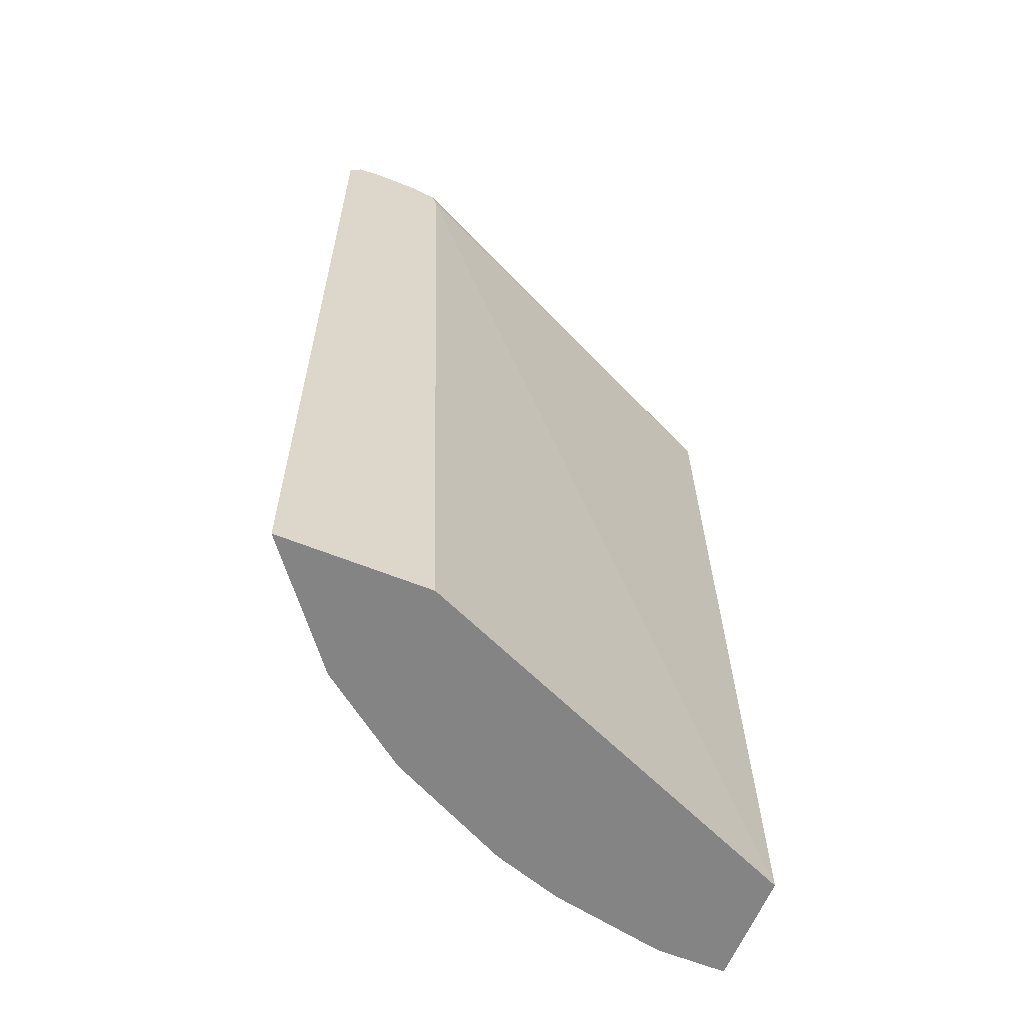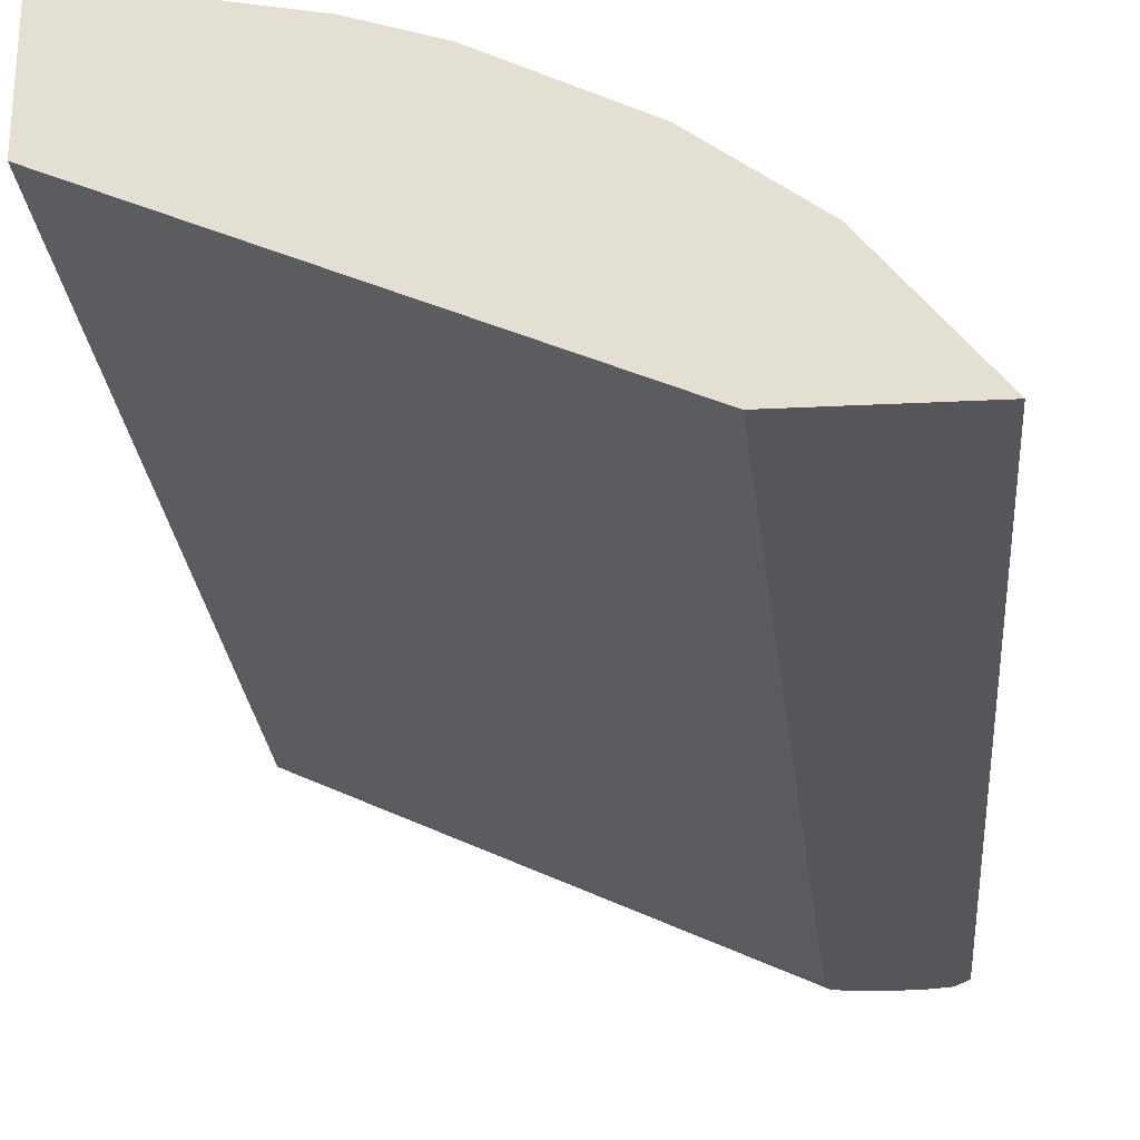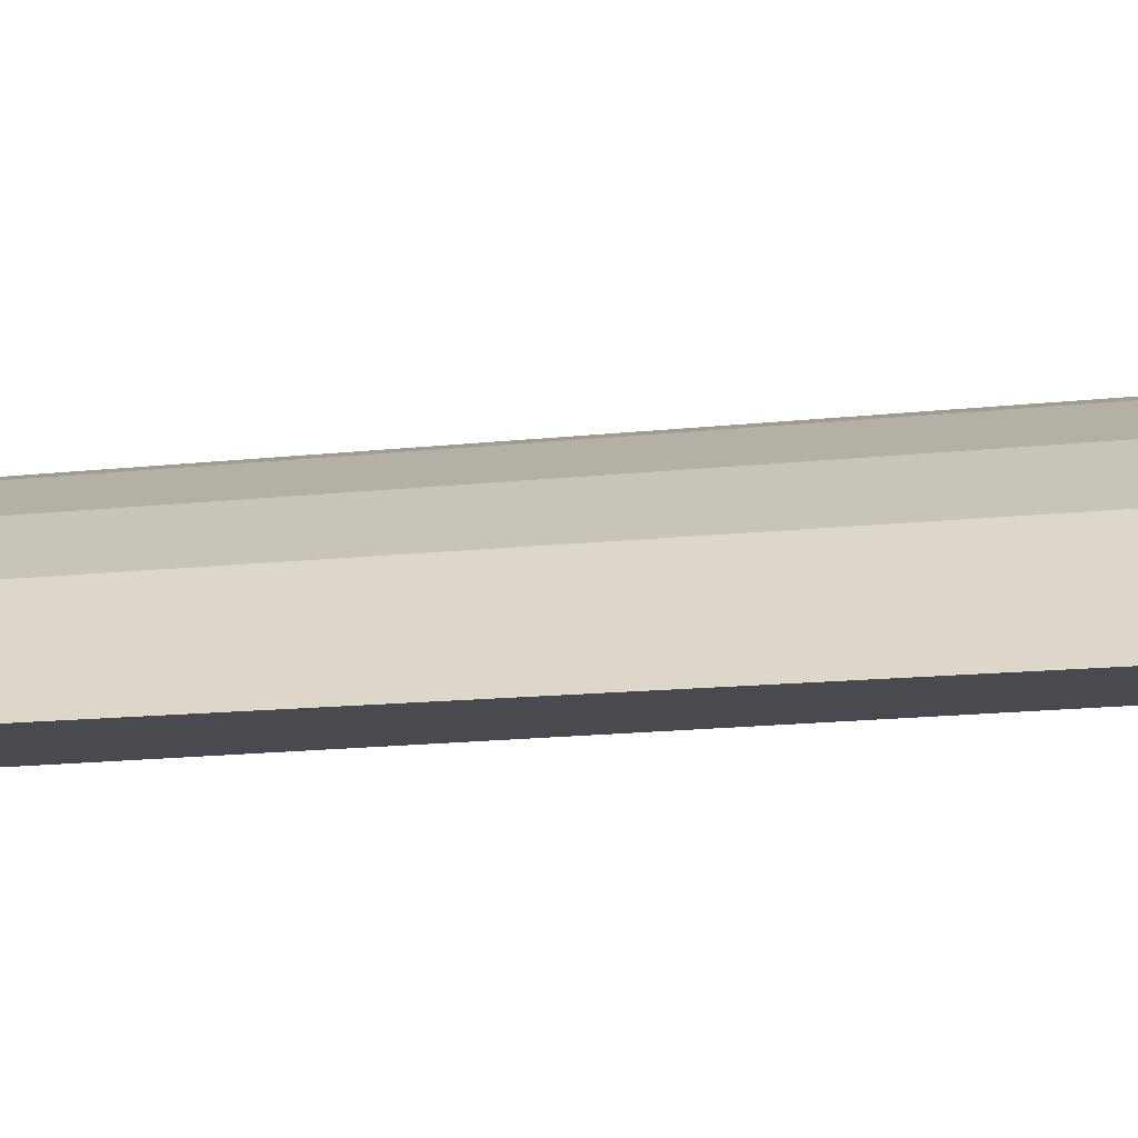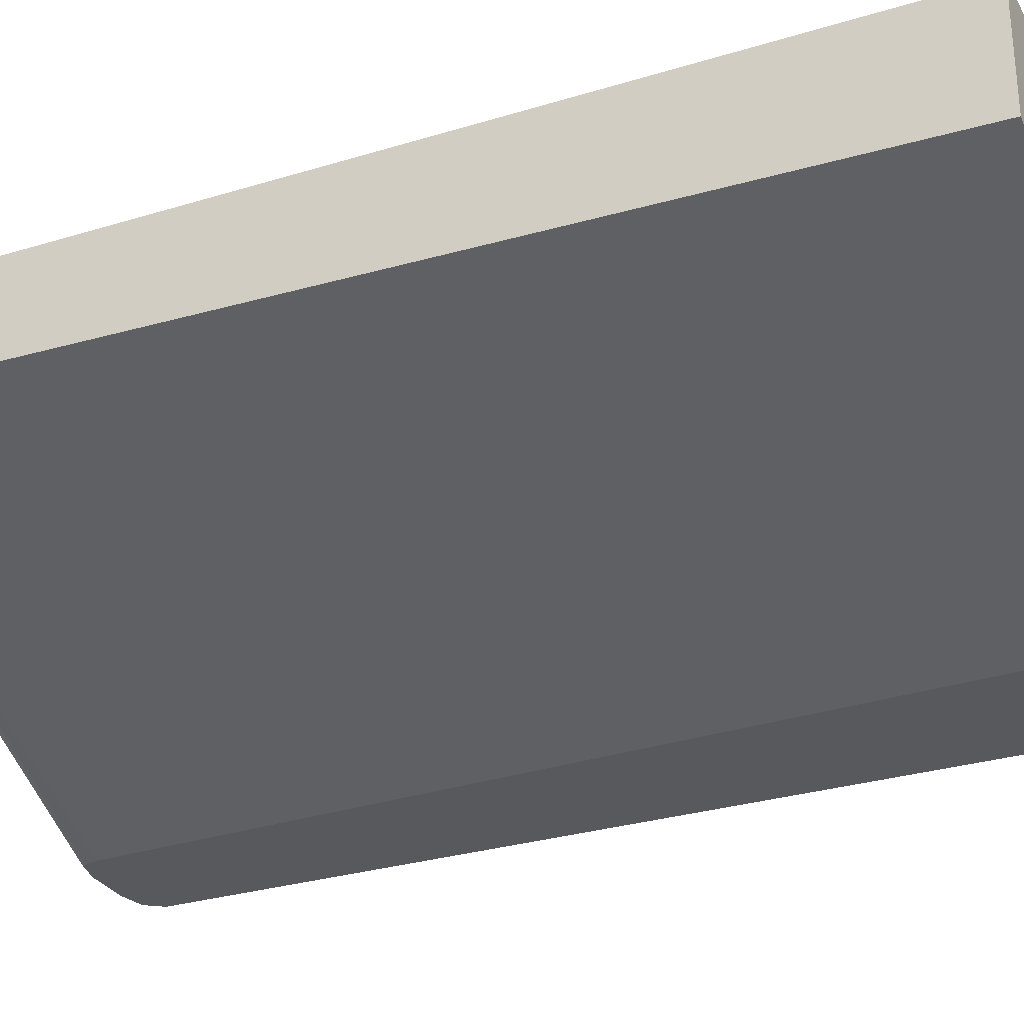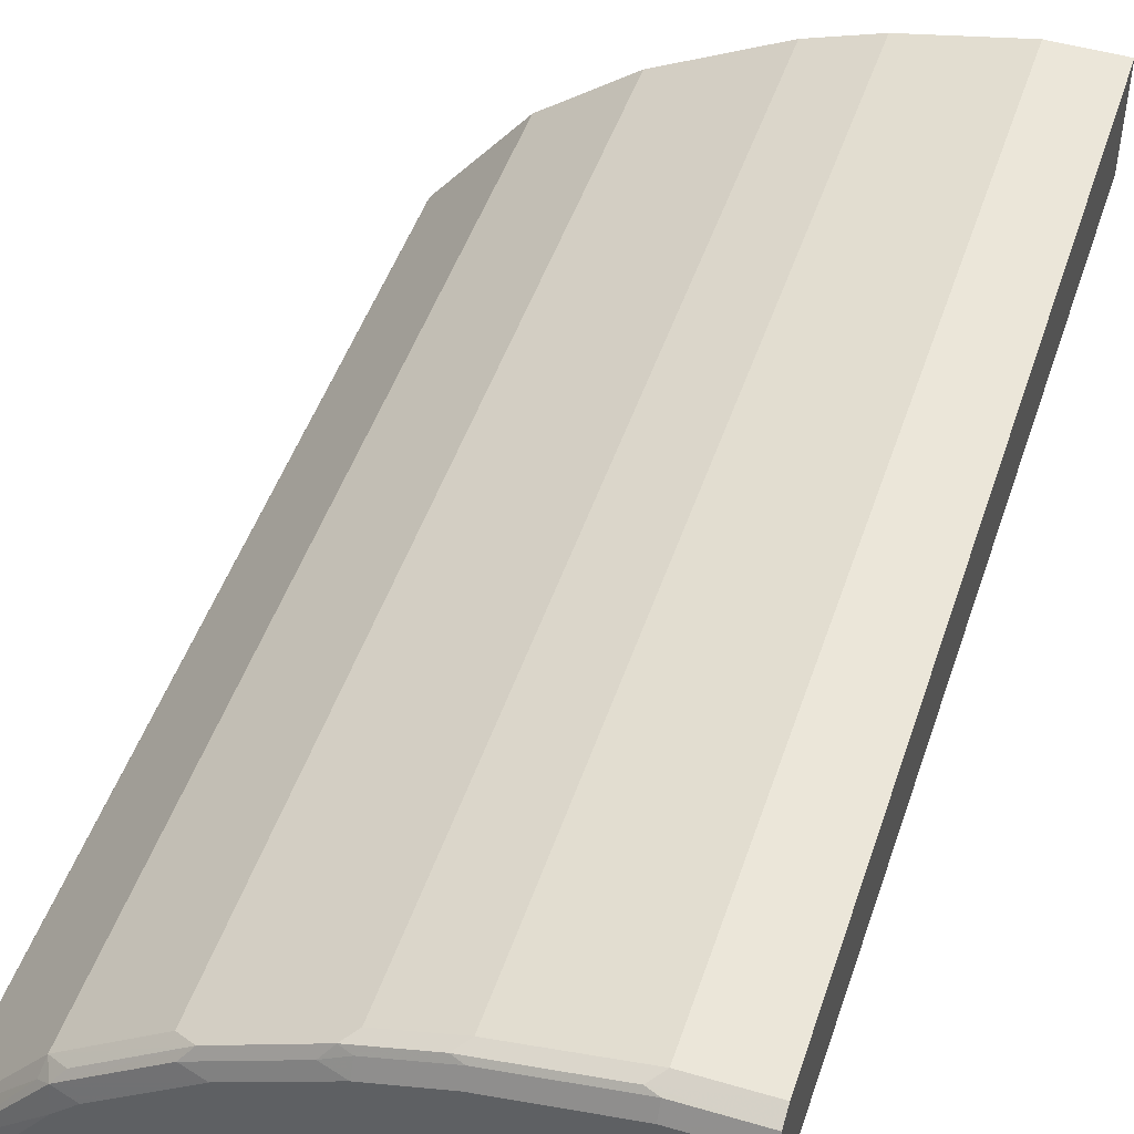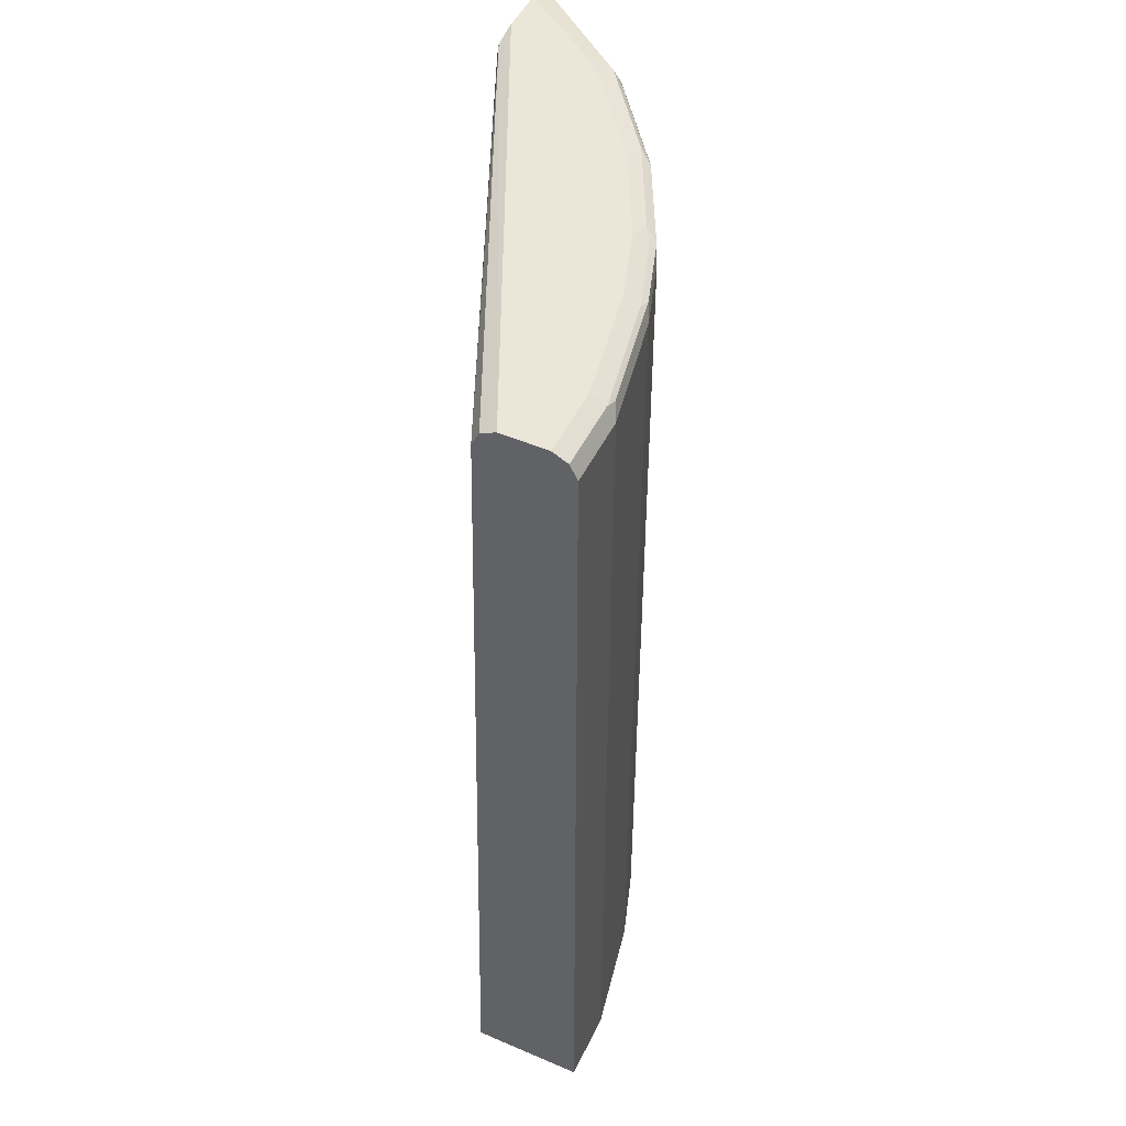
<metadata>
{"format":"obj","ext":"obj","renderer":"f3d","projection":"perspective","resolution":1024,"background":"white","views":[{"elev":-61.5,"azim":157.7,"up":"+Y"},{"elev":-26.1,"azim":4.6,"up":"+Z"},{"elev":-13.5,"azim":104.5,"up":"+Z"},{"elev":-29.3,"azim":-65.5,"up":"+Z"},{"elev":48.2,"azim":-161.8,"up":"+Z"},{"elev":49.1,"azim":-64.6,"up":"+Y"}]}
</metadata>
<code>
v 0.4523 0.4087 0.6189
v 0.4522 0.4091 0.6189
v 0.4521 0.4087 0.6193
v 0.4523 -0.3522 0.6189
v 0.4514 0.4101 0.6189
v 0.3809 0.418 0.7014
v 0.3778 0.4087 0.7122
v 0.4521 -0.3522 0.6193
v 0.332 -0.3522 0.6189
v 0.4424 0.4227 0.6189
v 0.3716 0.4227 0.7083
v 0.3623 0.418 0.7199
v 0.288 0.418 0.7757
v 0.3034 0.4087 0.7679
v 0.3778 -0.3522 0.7122
v -8.644e-05 -0.3522 0.7632
v 0.3594 0.4087 0.6189
v 0.4215 0.4273 0.6189
v 0.3716 0.4273 0.6874
v 0.353 0.4273 0.706
v 0.2787 0.4273 0.7617
v 0.2973 0.4227 0.764
v 0.223 0.4227 0.8012
v 0.2137 0.418 0.8128
v 0.2915 -0.3522 0.7739
v 0.3034 -0.3522 0.7679
v -8.644e-05 0.4087 0.7803
v -8.644e-05 -0.3522 0.8516
v 0.362 0.4198 0.6189
v 0.3844 0.4273 0.6189
v 0.2044 0.4273 0.7989
v 0.2044 0.4211 0.8113
v 0.158 0.418 0.8314
v 0.2044 0.4087 0.8174
v 0.2044 -0.3522 0.8174
v 0.2173 -0.3522 0.811
v -8.644e-05 0.4211 0.7865
v 0.3635 0.4227 0.6189
v 2.11e-06 -0.3522 0.8546
v -8.644e-05 -0.3345 0.8546
v 0.37 0.4241 0.6189
v -8.644e-05 0.4273 0.7989
v 0.1487 0.4273 0.8174
v 0.1487 0.4211 0.8298
v 0.06505 0.418 0.85
v 0.1487 0.4087 0.836
v 0.1487 -0.3522 0.836
v 0.05575 -0.3522 0.8546
v -8.644e-05 0.4087 0.8546
v -8.644e-05 0.4273 0.8175
v 0.05575 0.4273 0.836
v 0.05575 0.4211 0.8484
v -8.644e-05 0.4211 0.8484
v 0.05575 0.4087 0.8546
v -8.644e-05 0.4272 0.8361
v 2.11e-06 0.4273 0.836
f 21 23 22
f 23 31 32
f 23 32 24
f 24 32 44
f 24 46 34
f 24 33 46
f 24 34 35
f 21 31 23
f 24 35 36
f 24 44 33
f 18 20 19
f 16 37 27
f 18 31 21
f 18 43 31
f 18 51 43
f 18 56 51
f 18 50 56
f 18 30 42
f 17 27 29
f 16 42 37
f 16 50 42
f 16 55 50
f 27 37 38
f 18 21 20
f 27 38 29
f 45 53 49
f 30 41 42
f 53 56 55
f 51 53 52
f 51 56 53
f 50 55 56
f 46 48 47
f 46 54 48
f 45 49 54
f 16 53 55
f 45 52 53
f 43 52 44
f 43 51 52
f 28 39 40
f 39 49 40
f 39 48 54
f 38 42 41
f 37 42 38
f 34 47 35
f 34 46 47
f 33 54 46
f 33 45 54
f 33 52 45
f 33 44 52
f 31 44 32
f 31 43 44
f 39 54 49
f 16 49 53
f 18 42 50
f 16 28 40
f 4 35 47
f 4 36 35
f 4 25 36
f 4 26 25
f 4 15 26
f 4 8 15
f 3 15 8
f 3 7 15
f 2 7 3
f 2 5 6
f 1 5 2
f 4 47 48
f 1 10 5
f 1 30 18
f 1 41 30
f 1 38 41
f 1 29 38
f 1 17 29
f 1 9 17
f 1 4 9
f 1 8 4
f 1 3 8
f 1 2 3
f 16 40 49
f 1 18 10
f 4 48 39
f 2 6 7
f 4 28 16
f 16 27 17
f 4 39 28
f 13 25 26
f 13 36 25
f 13 24 36
f 13 23 24
f 13 22 23
f 11 13 12
f 11 22 13
f 11 21 22
f 11 20 21
f 11 19 20
f 13 26 14
f 10 18 19
f 10 19 11
f 4 16 9
f 6 10 11
f 6 11 7
f 7 11 12
f 7 12 13
f 5 10 6
f 7 14 26
f 7 26 15
f 9 16 17
f 7 13 14

</code>
